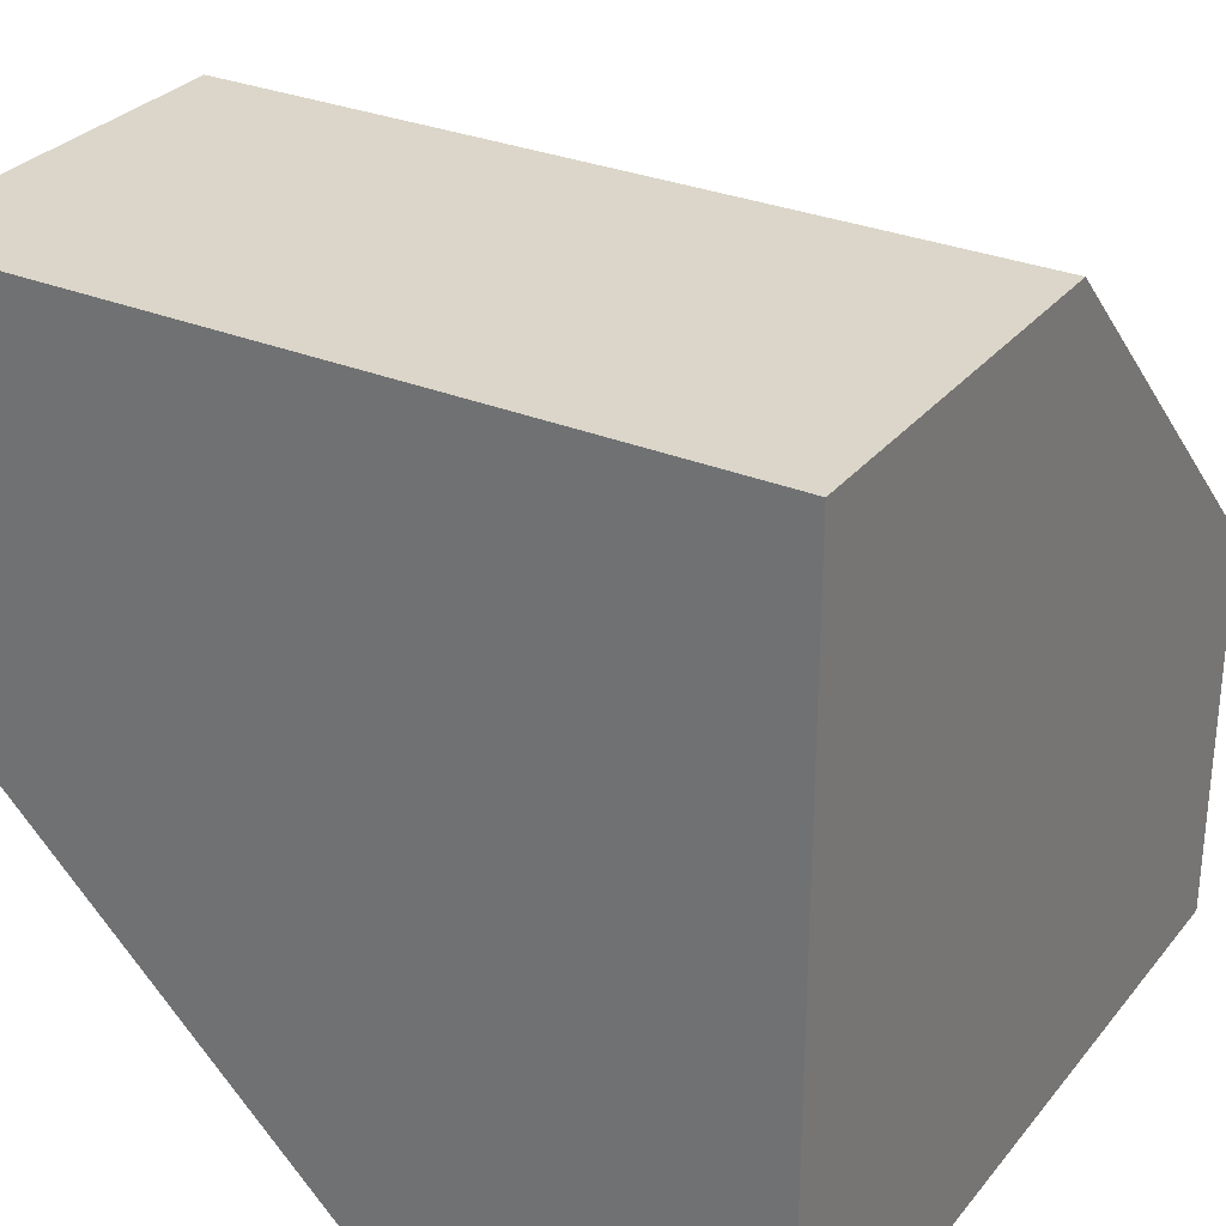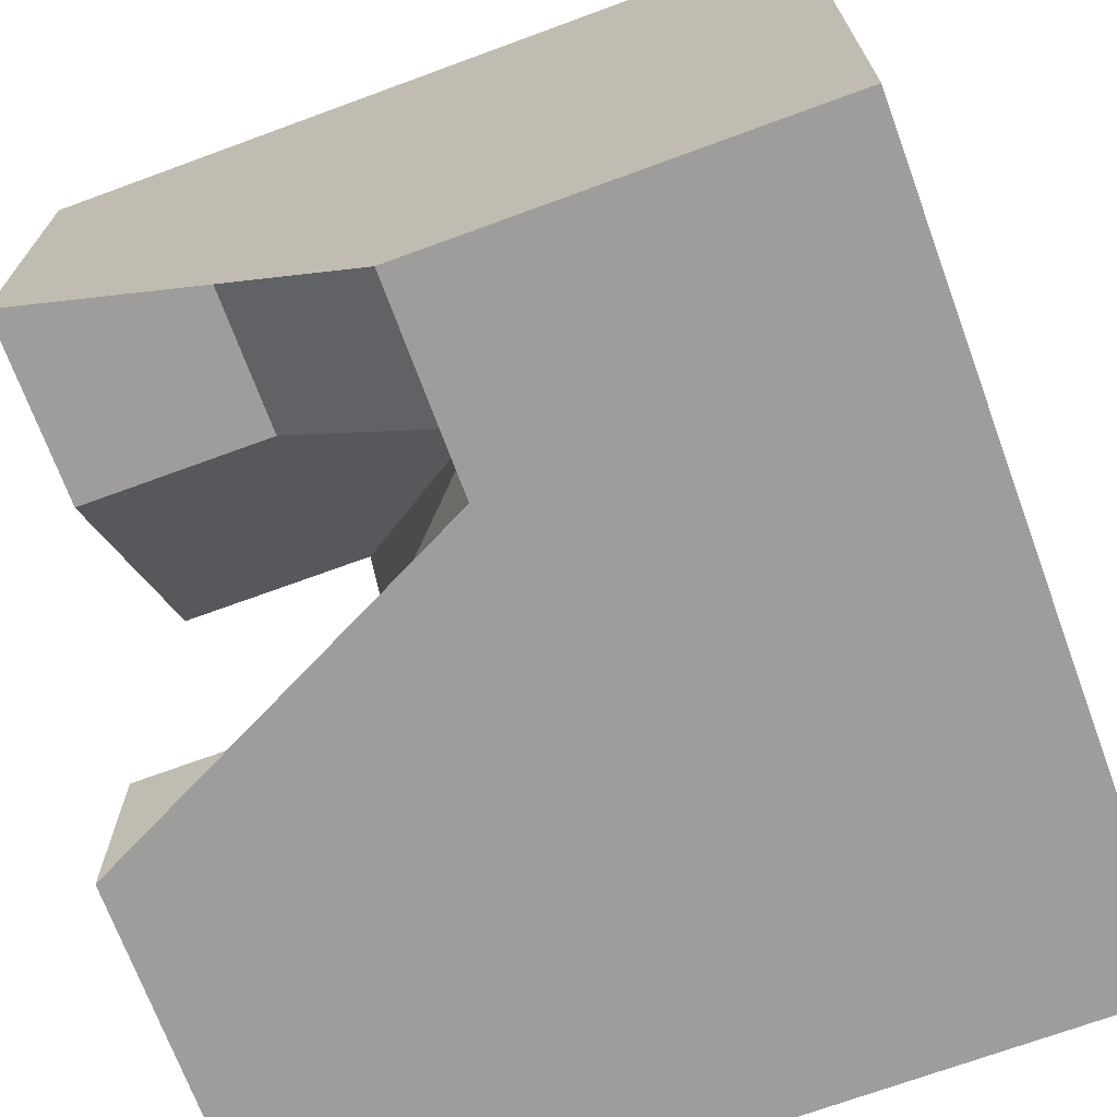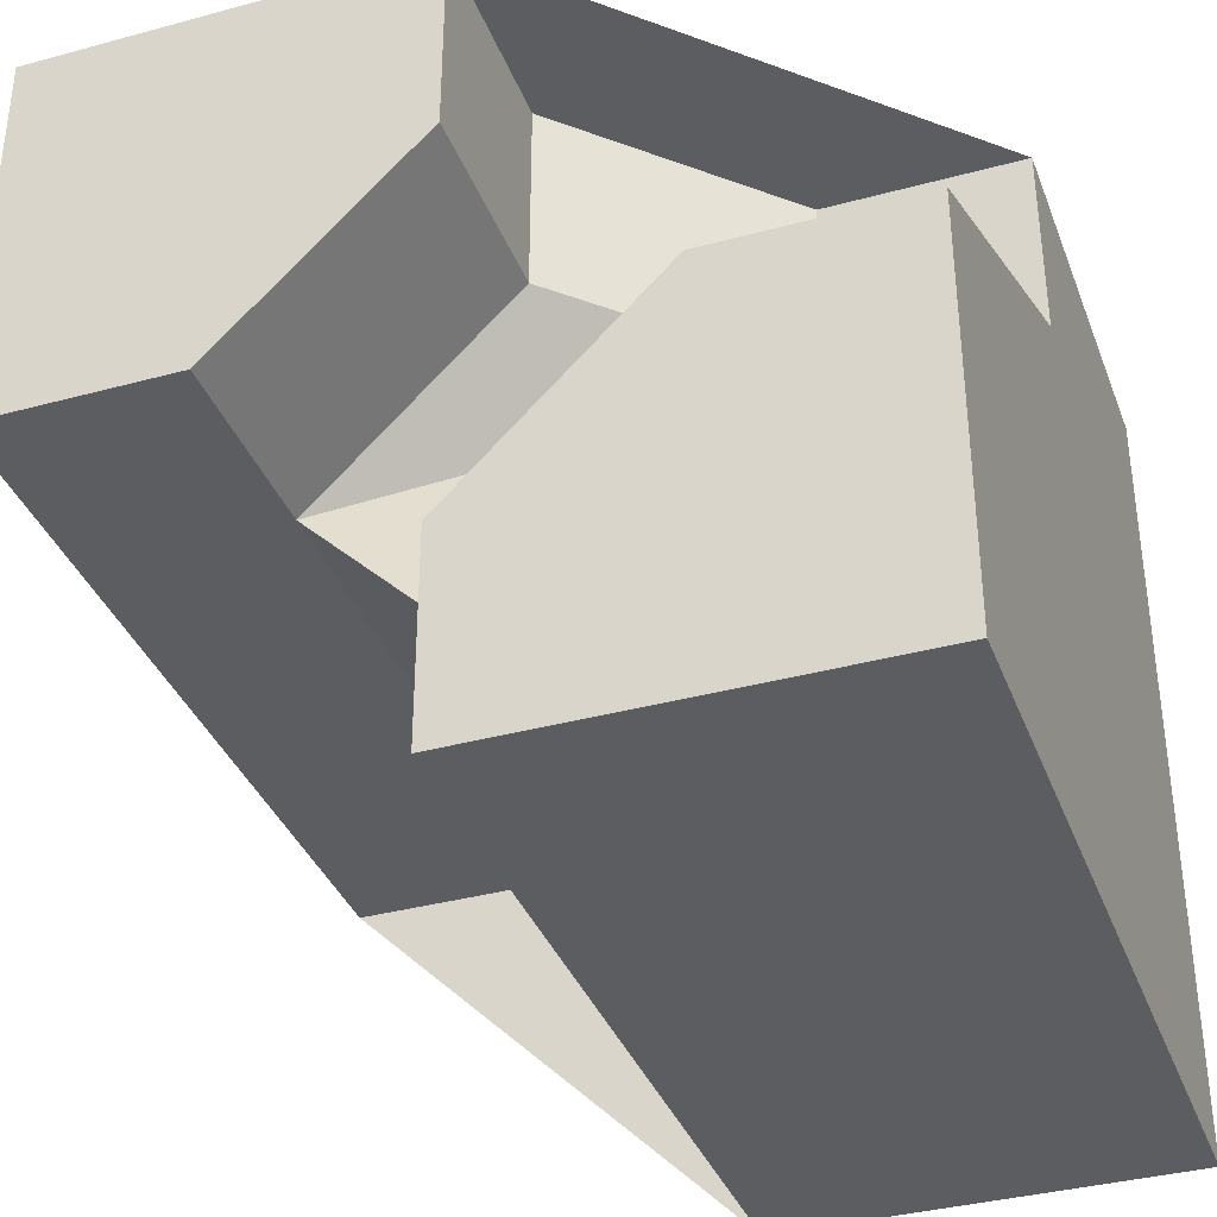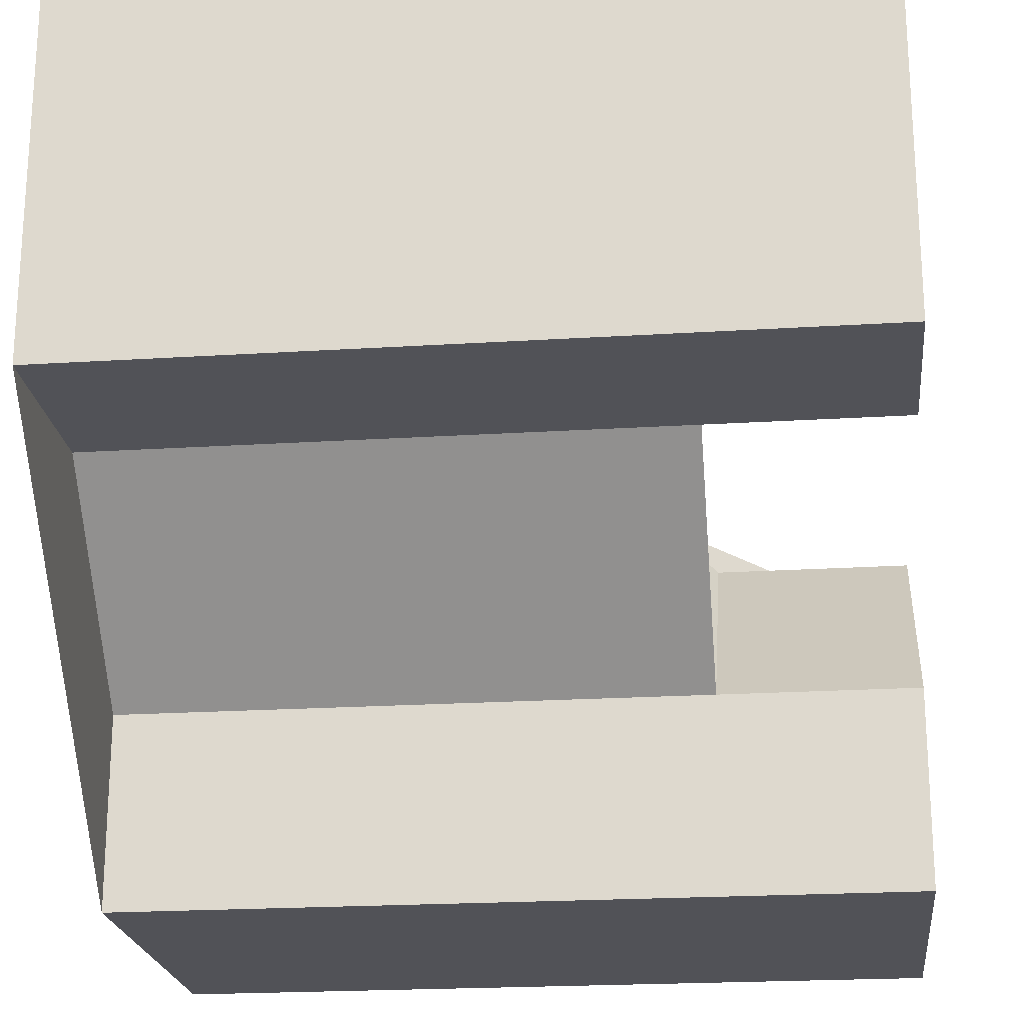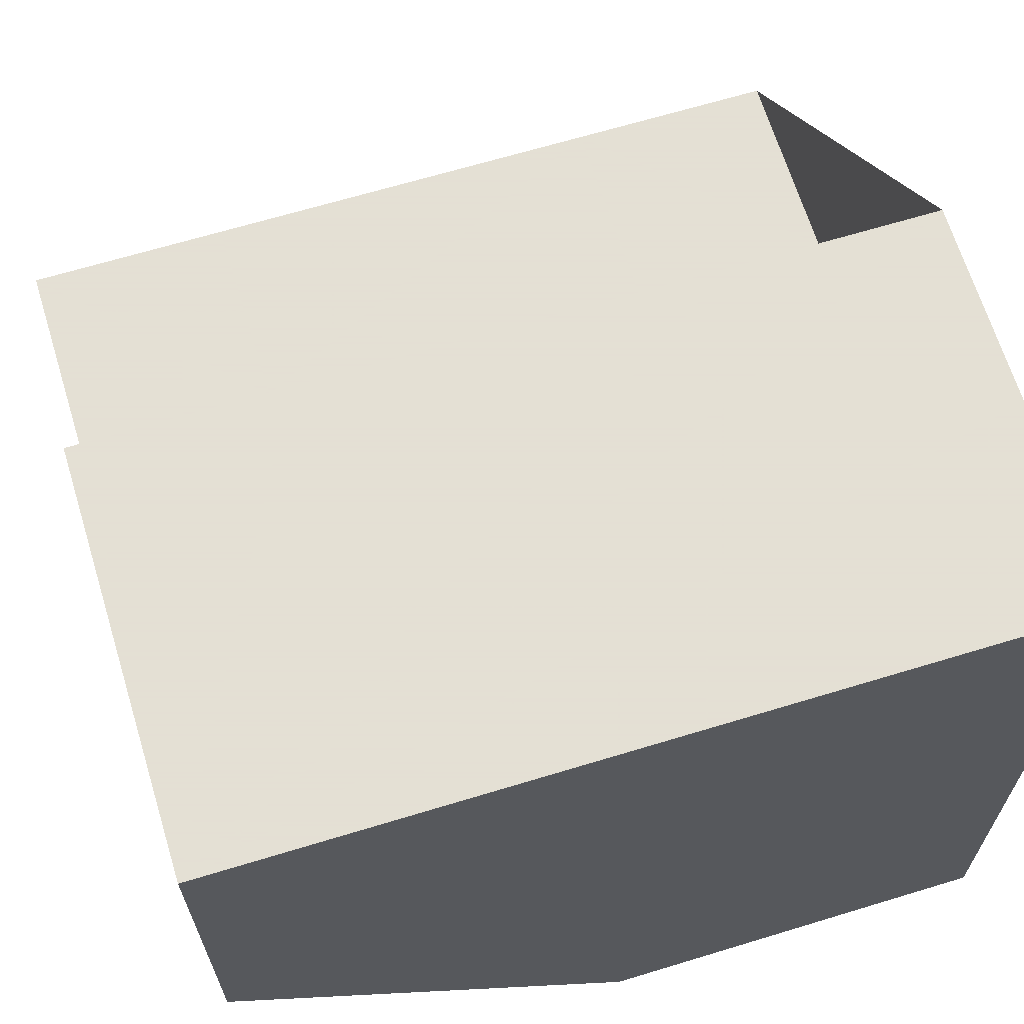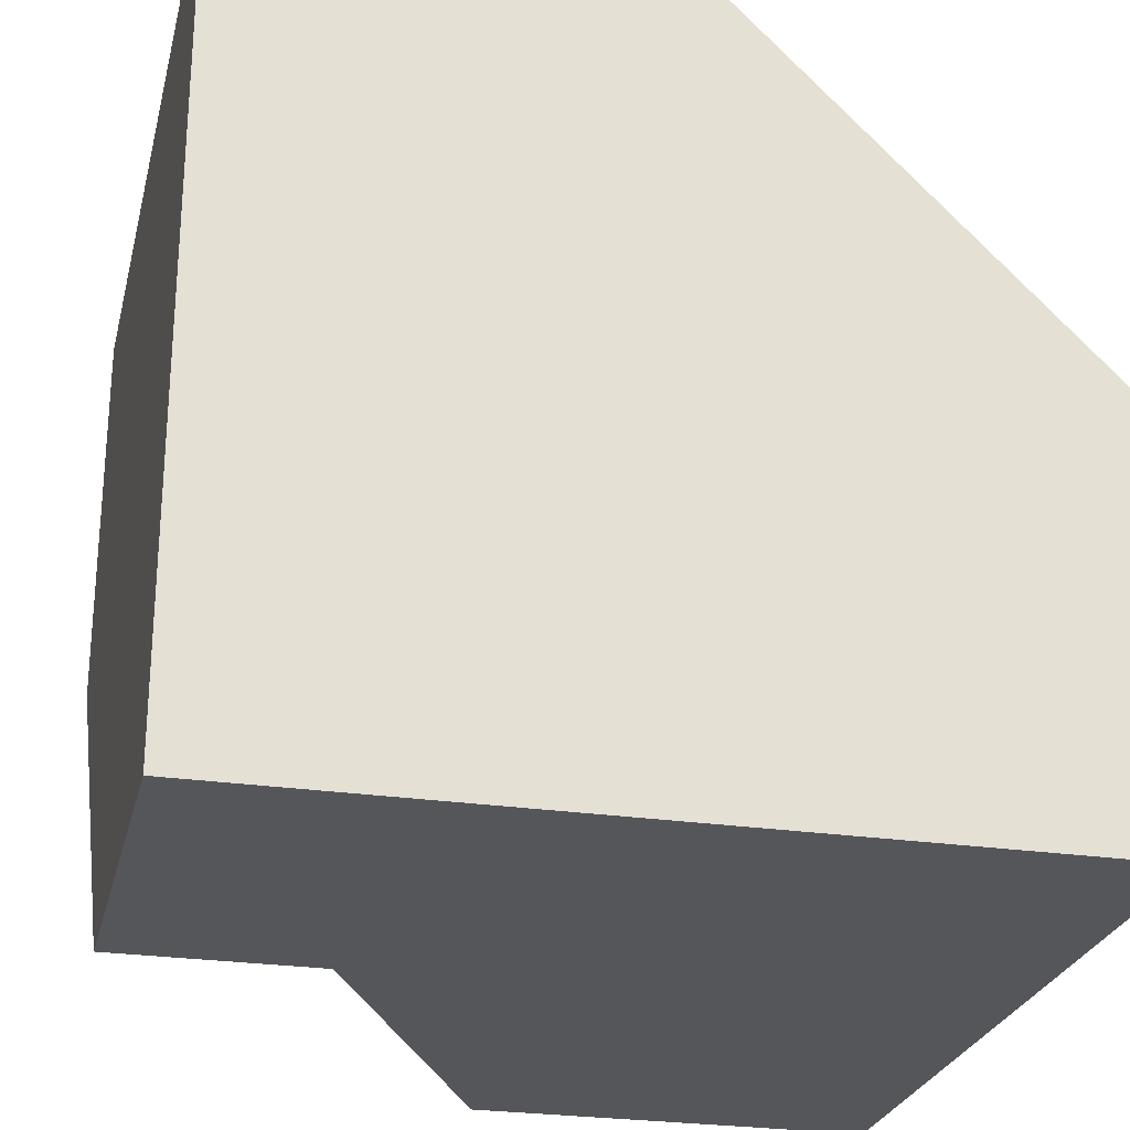
<metadata>
{"format":"obj","ext":"obj","renderer":"f3d","projection":"perspective","resolution":1024,"background":"white","views":[{"elev":29.9,"azim":31.3,"up":"+Y"},{"elev":-70.4,"azim":20.2,"up":"+Y"},{"elev":-36.4,"azim":-70.5,"up":"+Z"},{"elev":-21.6,"azim":-173.6,"up":"+Z"},{"elev":66.2,"azim":-17.0,"up":"+Y"},{"elev":-26.0,"azim":76.8,"up":"+Y"}]}
</metadata>
<code>
g
v 0 -0.25 0.25
v -0.25 -0.25 0
v -0.25 0 -0.25
v 0.25 0.25 0
v -0.25 0.25 0
v 0.25 0 -0.25
v -0.25 0 0.25
v -0.5 -0.125 -0.125
v -0.5 0 -0.25
v -0.5 -0.25 0
v 0.5 0.25 0
v 0.5 0.5 0
v 0.25 0.5 0
v 0.5 0 -0.25
v -0.25 0.5 0
v -0.5 0.25 0
v -0.5 0.5 0
v -0.5 0 0.25
v -0.5 0 0.5
v -0.25 0 0.5
v 0 -0.25 0.5
v 0 -0.5 0.25
v 0 -0.5 0.5
v -0.25 -0.5 0
v 0.25 0 -0.5
v 0.5 0 -0.5
v -0.25 0 -0.5
v -0.5 -0.5 0
v -0.5 0 -0.5
v 0.5 -0.5 0.5
v 0.5 -0.5 -0.5
v -0.5 -0.5 -0.5
v 0.5 0.5 0.5
v -0.5 0.5 0.5
g tile_227
f 1 3 2
f 4 6 5
f 5 1 7
f 5 6 3
f 5 3 1
f 8 2 3 9
f 10 2 8
f 4 13 12 11
f 11 14 6 4
f 15 13 4 5
f 16 17 15 5
f 18 16 5 7
f 7 20 19 18
f 21 20 7 1
f 22 23 21 1
f 24 22 1 2
f 14 26 25 6
f 3 6 25 27
f 10 28 24 2
f 3 27 29 9
f 30 23 22 24 28 32 31
f 31 32 29 27 25 26
f 12 33 30 31 26 14 11
f 19 20 21 23 30 33 34
f 8 9 29 32 28 10
f 16 18 19 34 17
f 34 33 12 13 15 17

</code>
